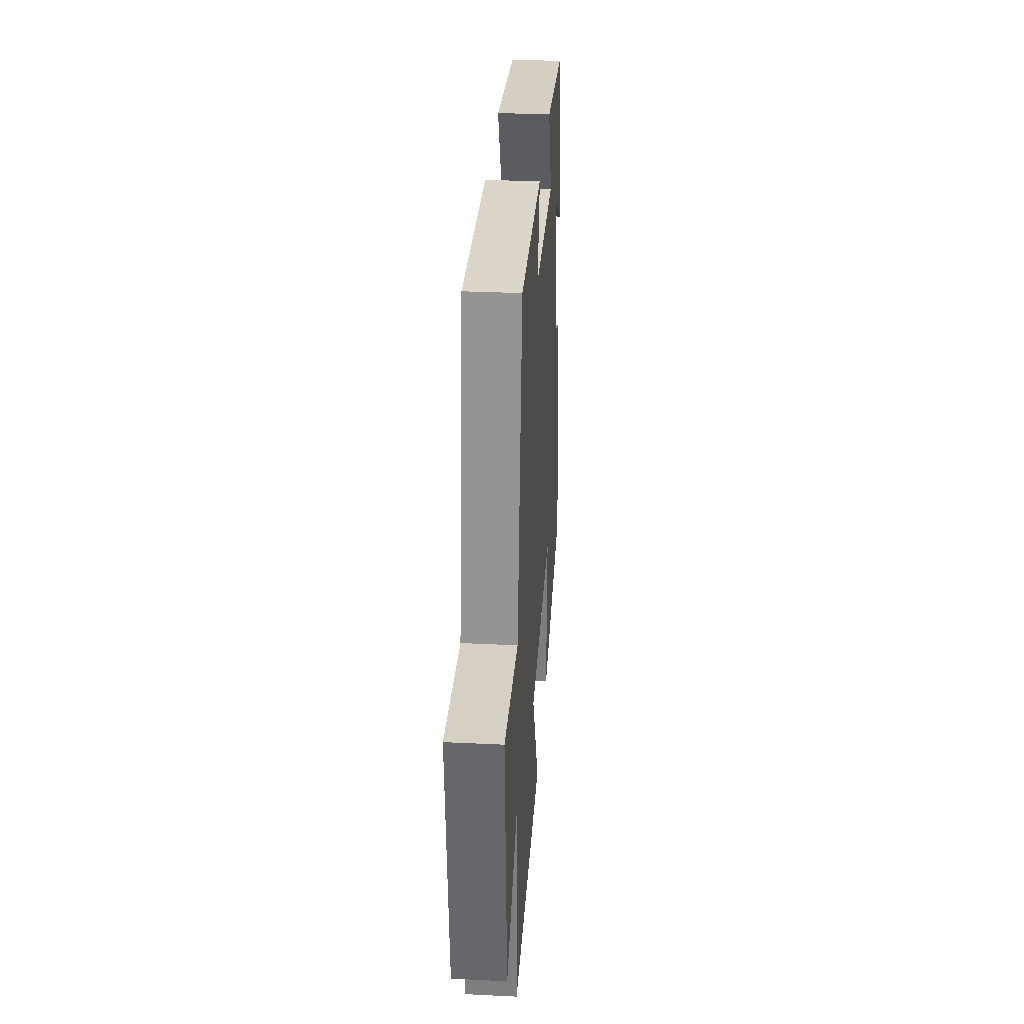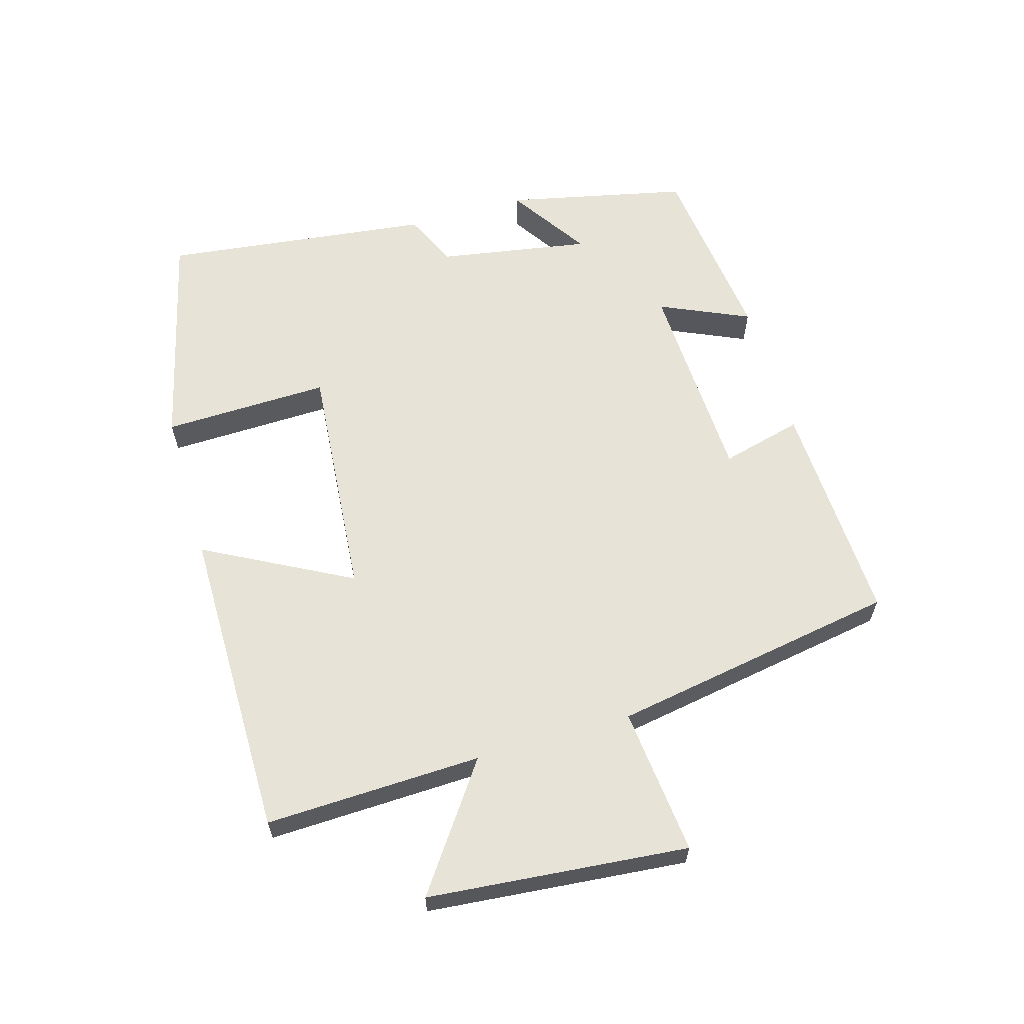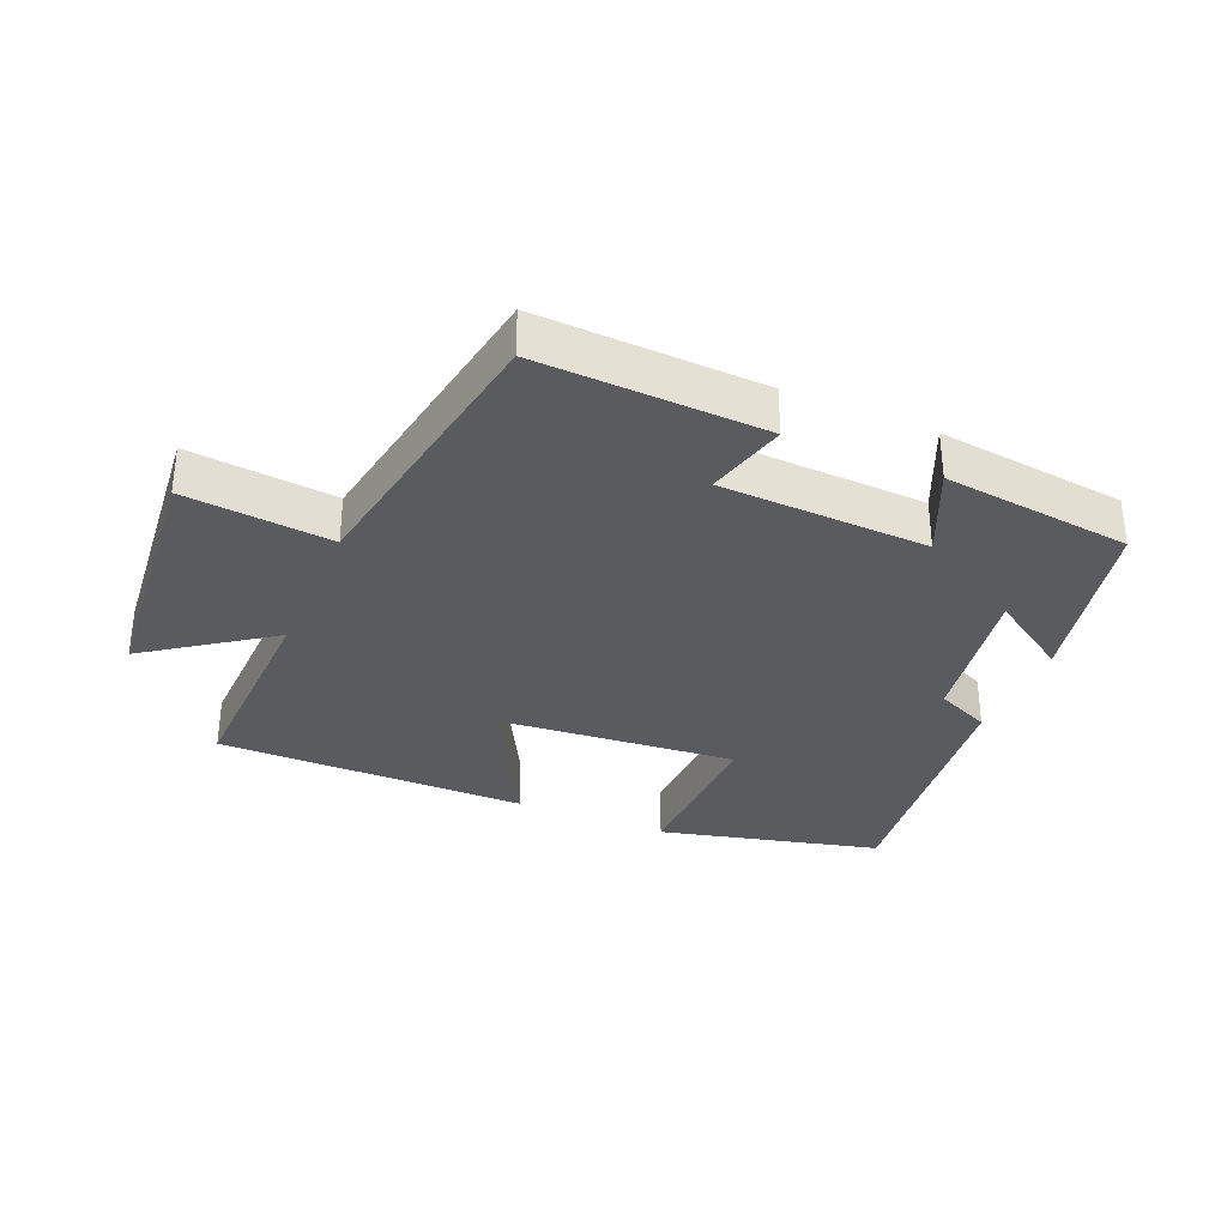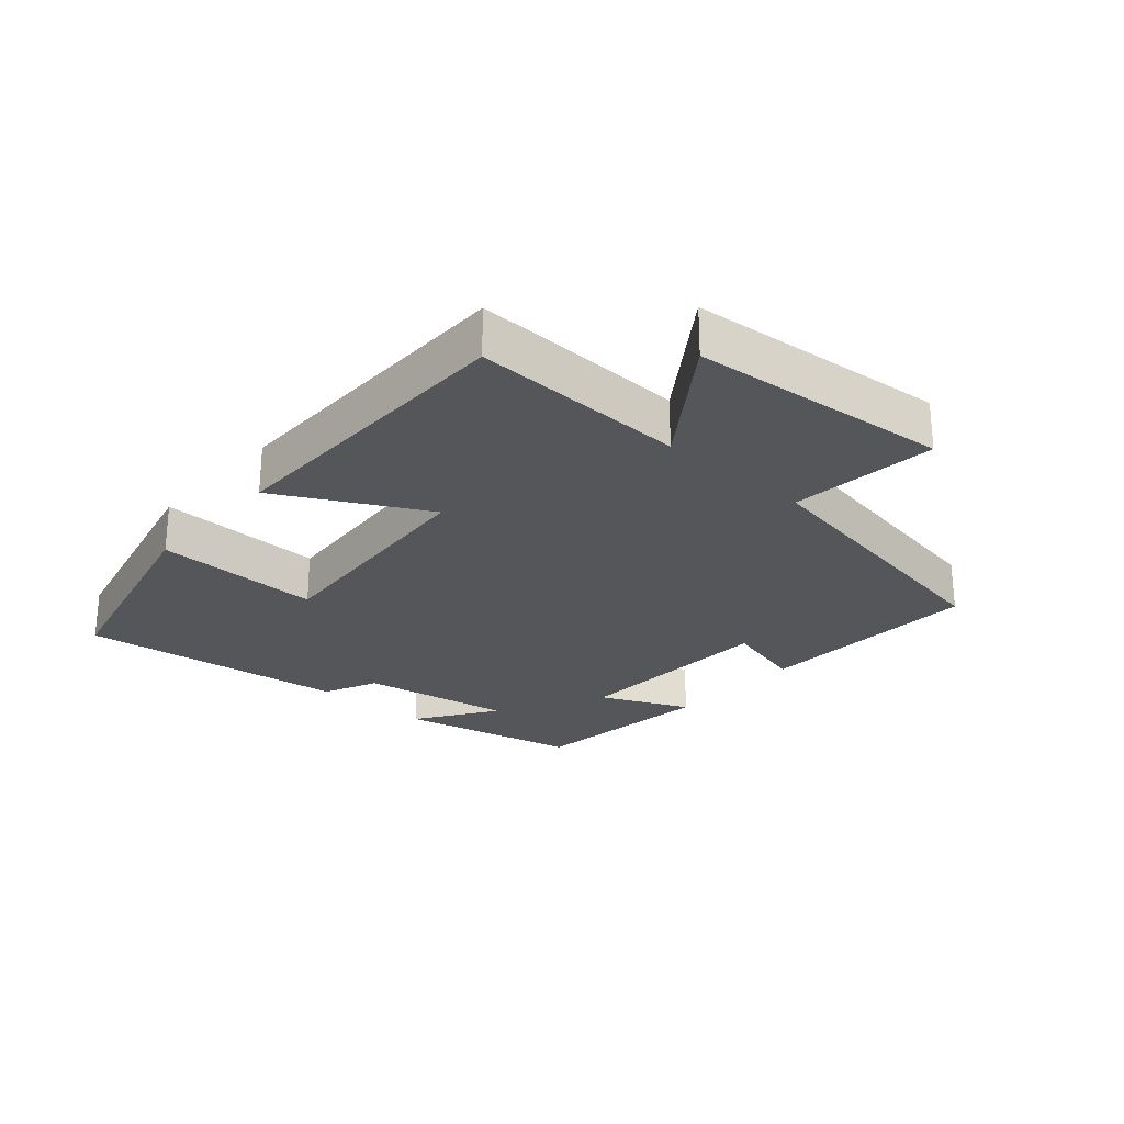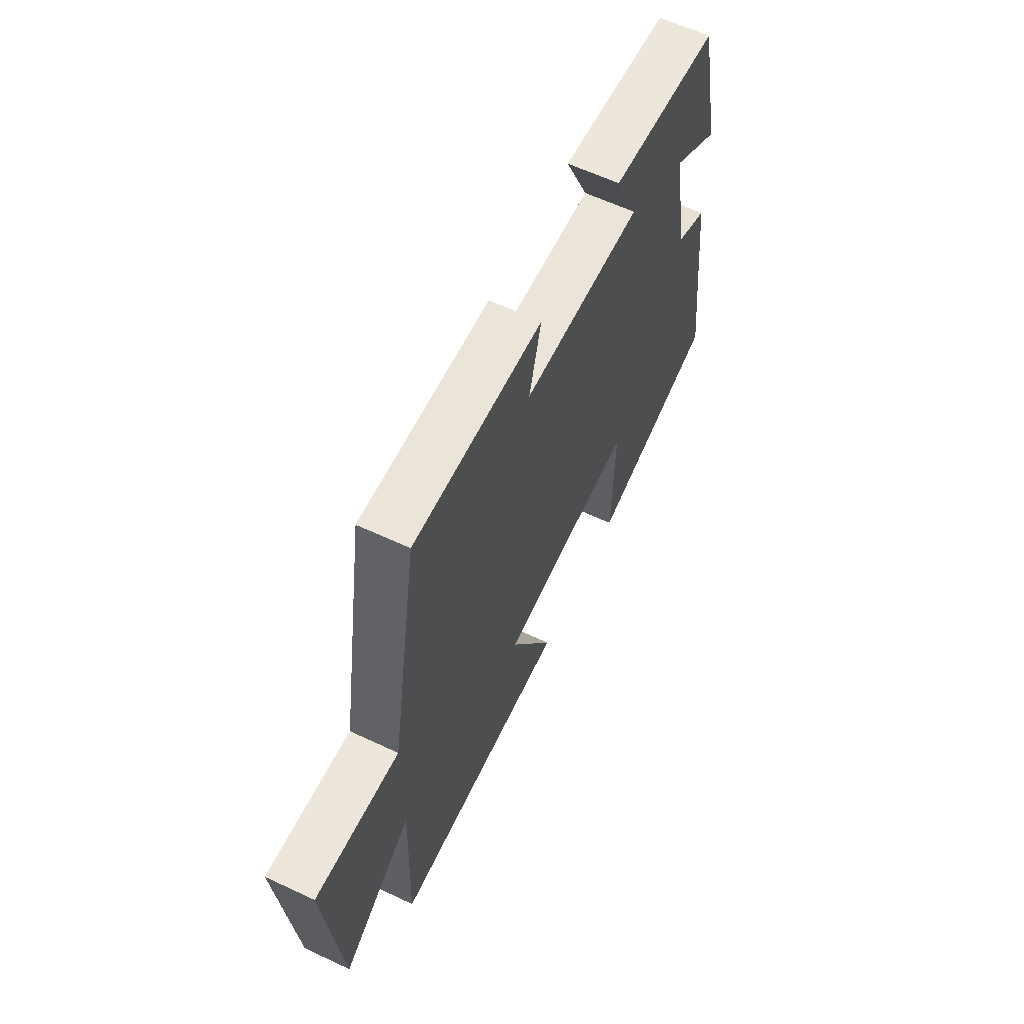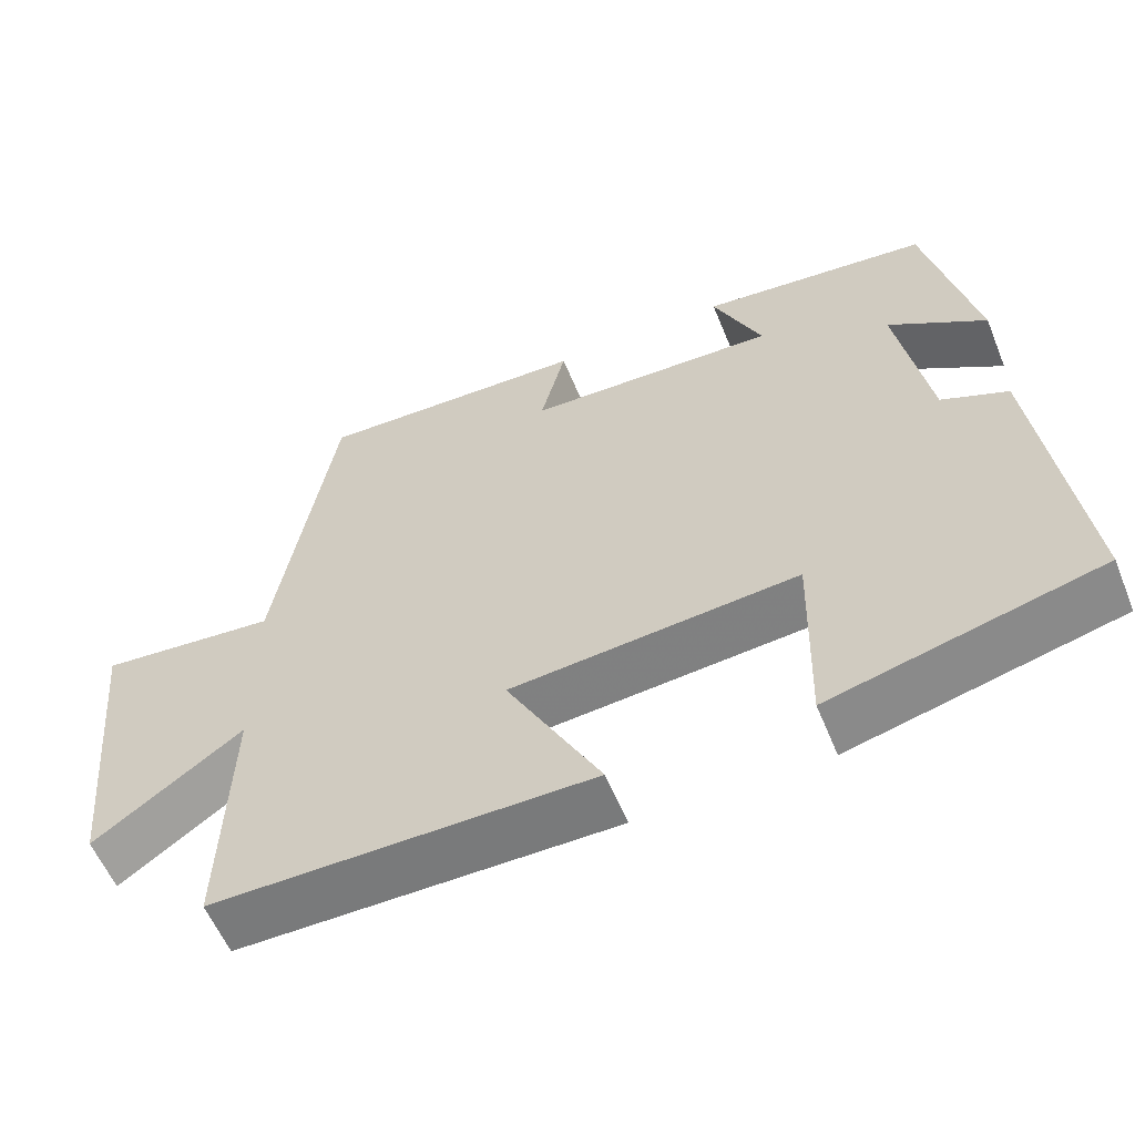
<metadata>
{"format":"obj","ext":"obj","renderer":"f3d","projection":"perspective","resolution":1024,"background":"white","views":[{"elev":31.9,"azim":-86.1,"up":"+Z"},{"elev":61.8,"azim":-106.4,"up":"+Y"},{"elev":-33.0,"azim":-23.1,"up":"+Y"},{"elev":-25.6,"azim":-131.7,"up":"+Y"},{"elev":61.6,"azim":-64.5,"up":"+Z"},{"elev":-58.0,"azim":22.2,"up":"+Z"}]}
</metadata>
<code>
v 0.551 0.07 -0.416
v 0.21 0.07 -0.5
v 0.216 0.07 -0.244
v -0.15 0.07 -0.276
v -0.03 0.07 -0.5
v -0.51 0.07 -0.501
v -0.5 0.07 -0.17
v -0.688 0.07 -0.304
v -0.726 0.07 0.094
v -0.5 0.07 0.072
v -0.426 0.07 0.513
v -0.079 0.07 0.5
v -0.111 0.07 0.375
v 0.209 0.07 0.363
v 0.147 0.07 0.5
v 0.438 0.07 0.467
v 0.5 0.07 0.188
v 0.376 0.07 0.269
v 0.416 0.07 0.035
v 0.5 0.07 -0.002
v 0.551 0 -0.416
v 0.21 0 -0.5
v 0.216 0 -0.244
v -0.15 0 -0.276
v -0.03 0 -0.5
v -0.51 0 -0.501
v -0.5 0 -0.17
v -0.688 0 -0.304
v -0.726 0 0.094
v -0.5 0 0.072
v -0.426 0 0.513
v -0.079 0 0.5
v -0.111 0 0.375
v 0.209 0 0.363
v 0.147 0 0.5
v 0.438 0 0.467
v 0.5 0 0.188
v 0.376 0 0.269
v 0.416 0 0.035
v 0.5 0 -0.002
f 19 20 1 2
f 18 19 2 3
f 15 16 17 18
f 14 15 18
f 13 14 18 3
f 10 11 12 13
f 10 13 3 4
f 7 8 9 10
f 7 10 4 5
f 5 6 7
f 22 21 40 39
f 23 22 39 38
f 38 37 36 35
f 38 35 34
f 23 38 34 33
f 33 32 31 30
f 24 23 33 30
f 30 29 28 27
f 25 24 30 27
f 27 26 25
f 1 21 22 2
f 2 22 23 3
f 3 23 24 4
f 4 24 25 5
f 5 25 26 6
f 6 26 27 7
f 7 27 28 8
f 8 28 29 9
f 9 29 30 10
f 10 30 31 11
f 11 31 32 12
f 12 32 33 13
f 13 33 34 14
f 14 34 35 15
f 15 35 36 16
f 16 36 37 17
f 17 37 38 18
f 18 38 39 19
f 19 39 40 20
f 20 40 21 1

</code>
